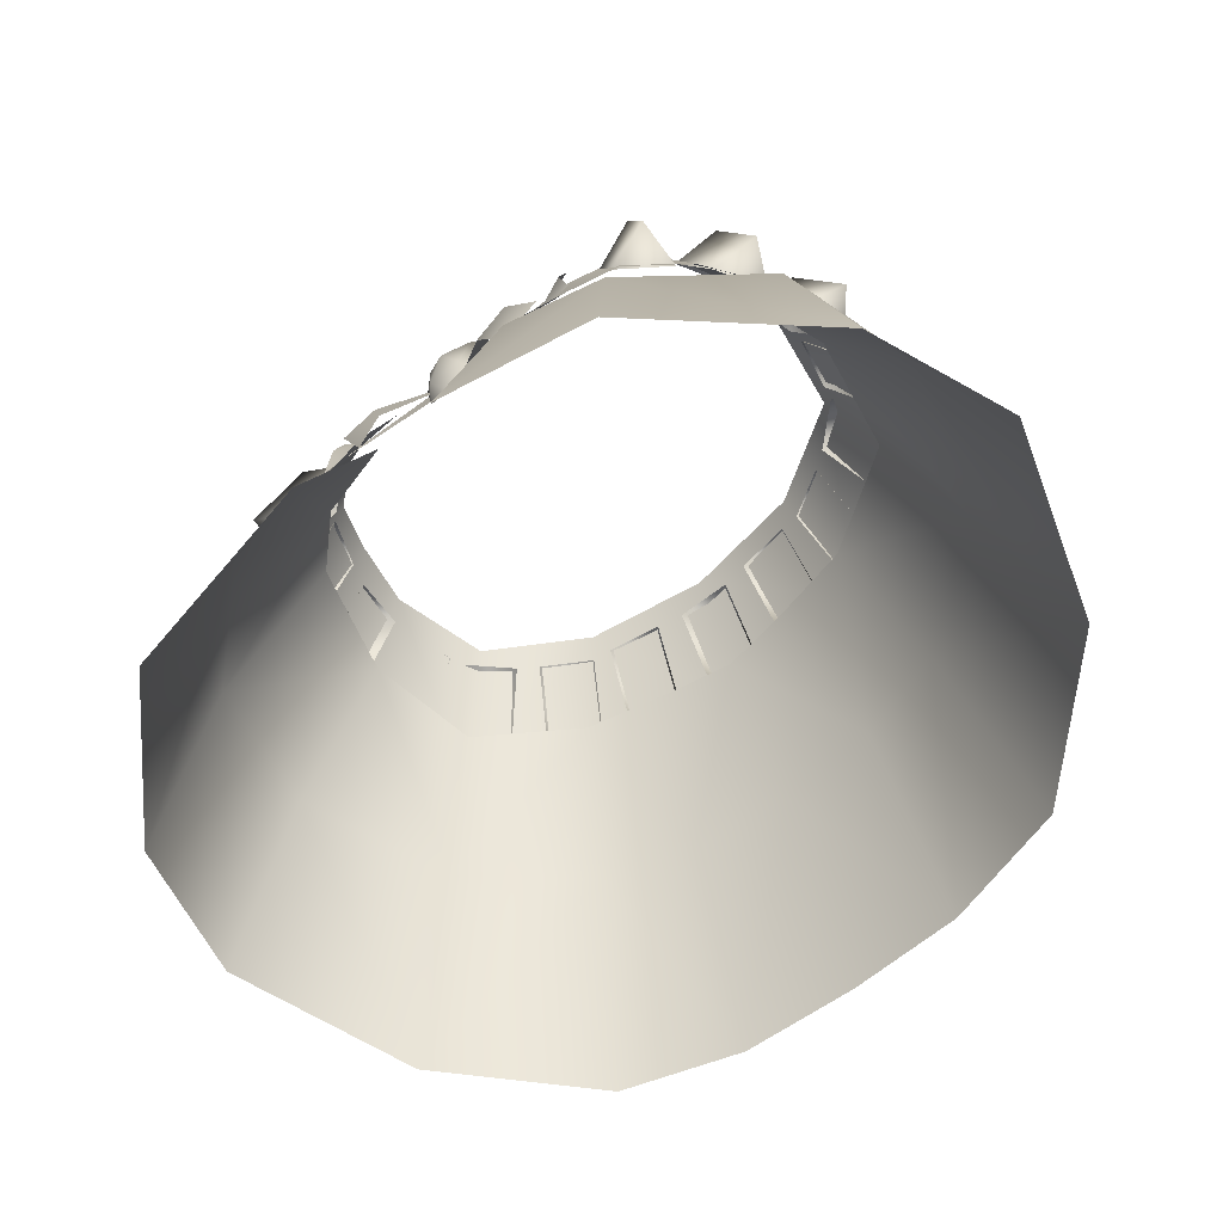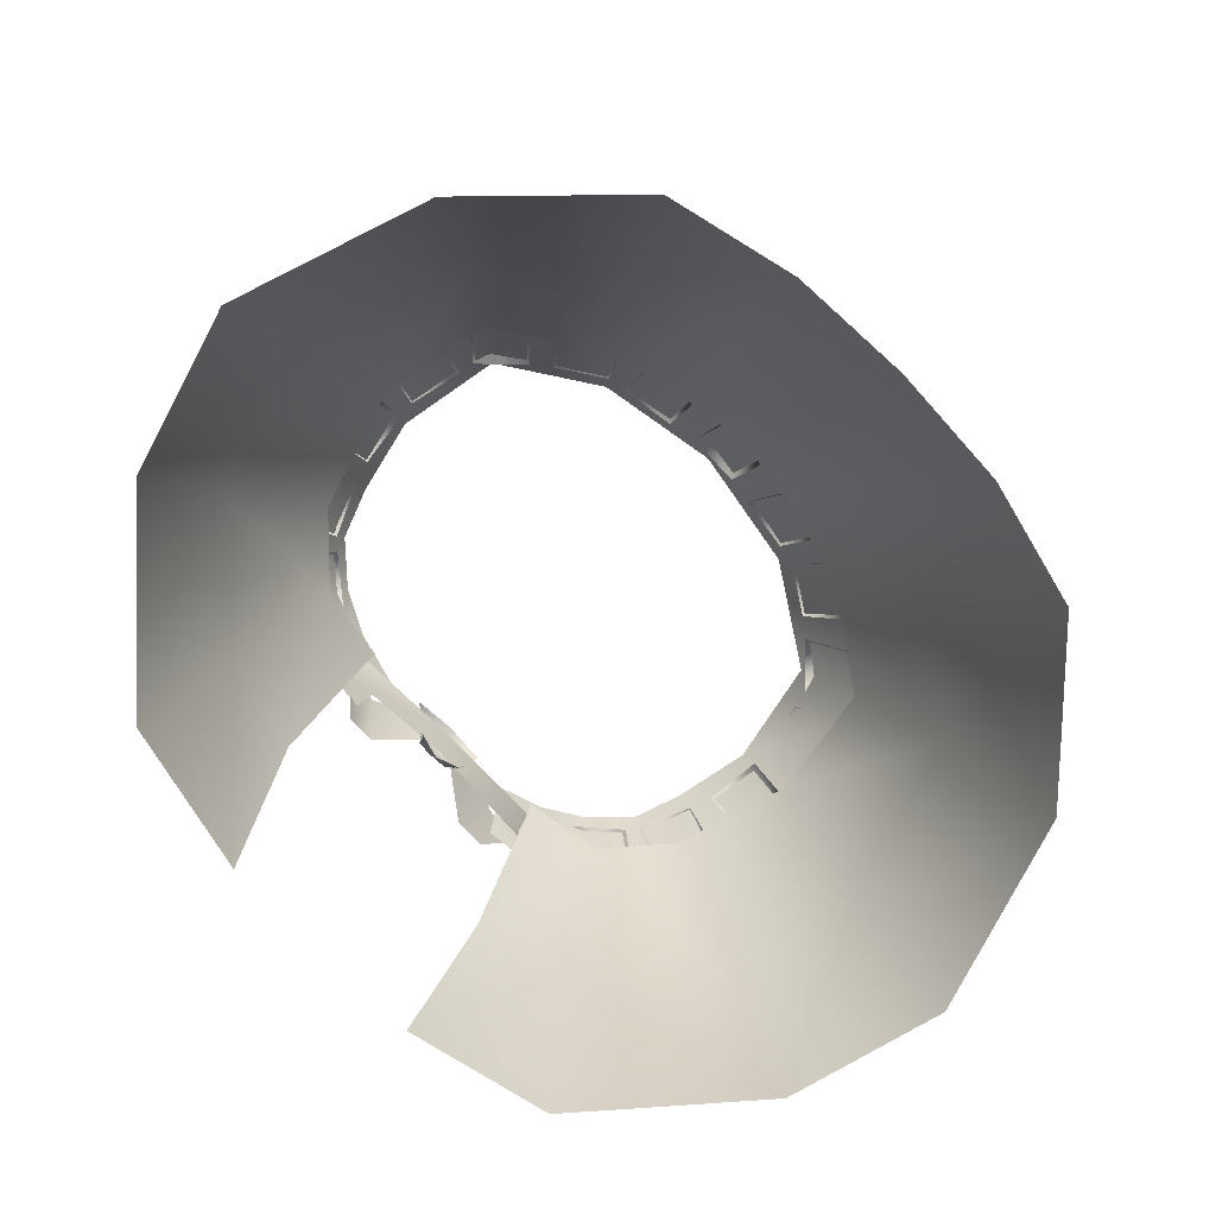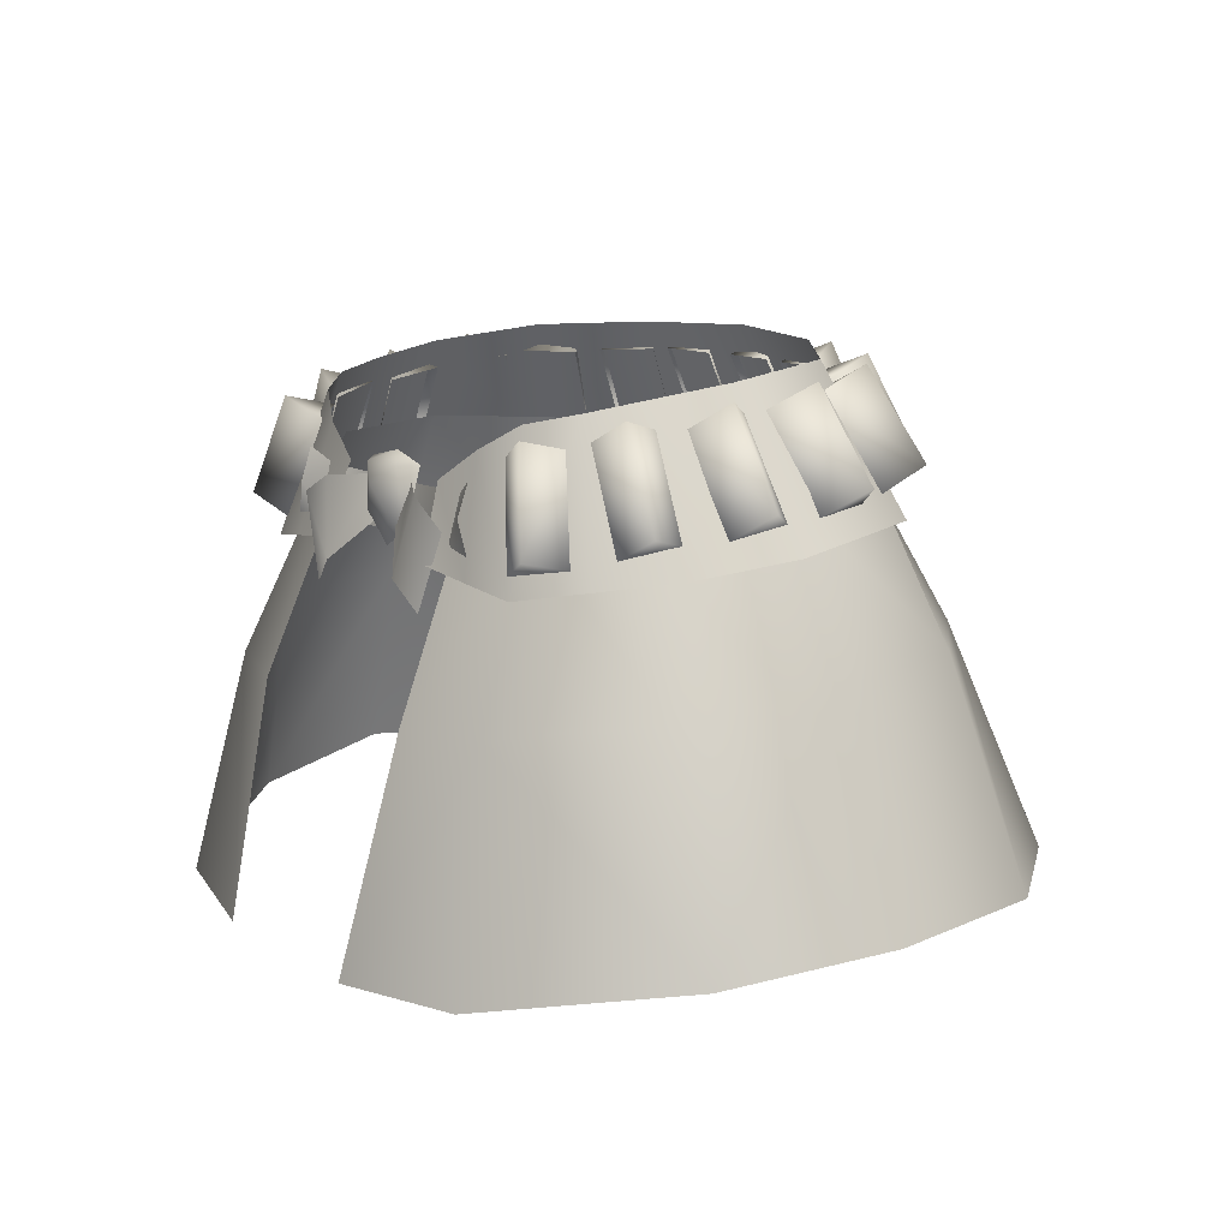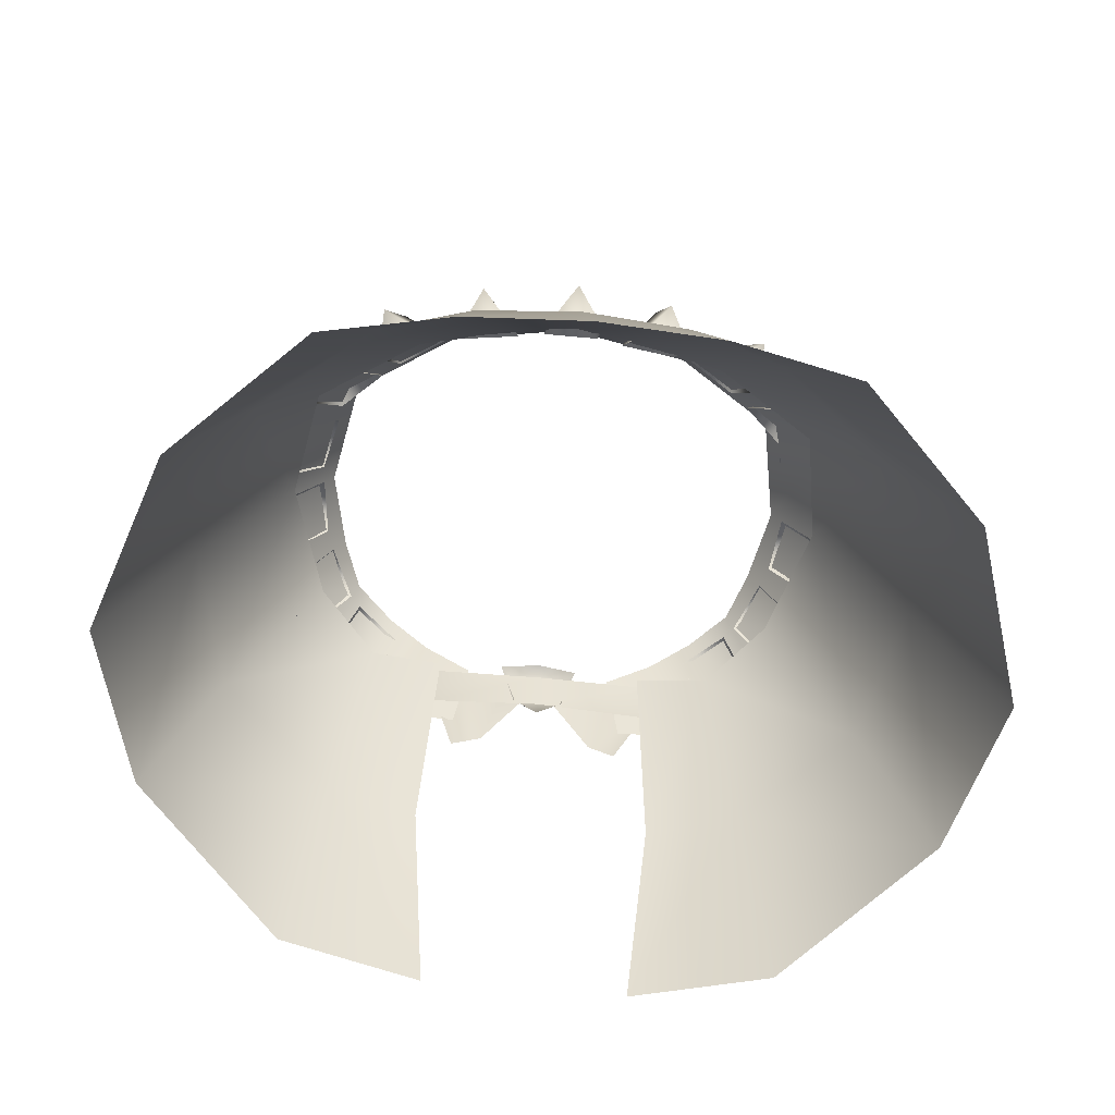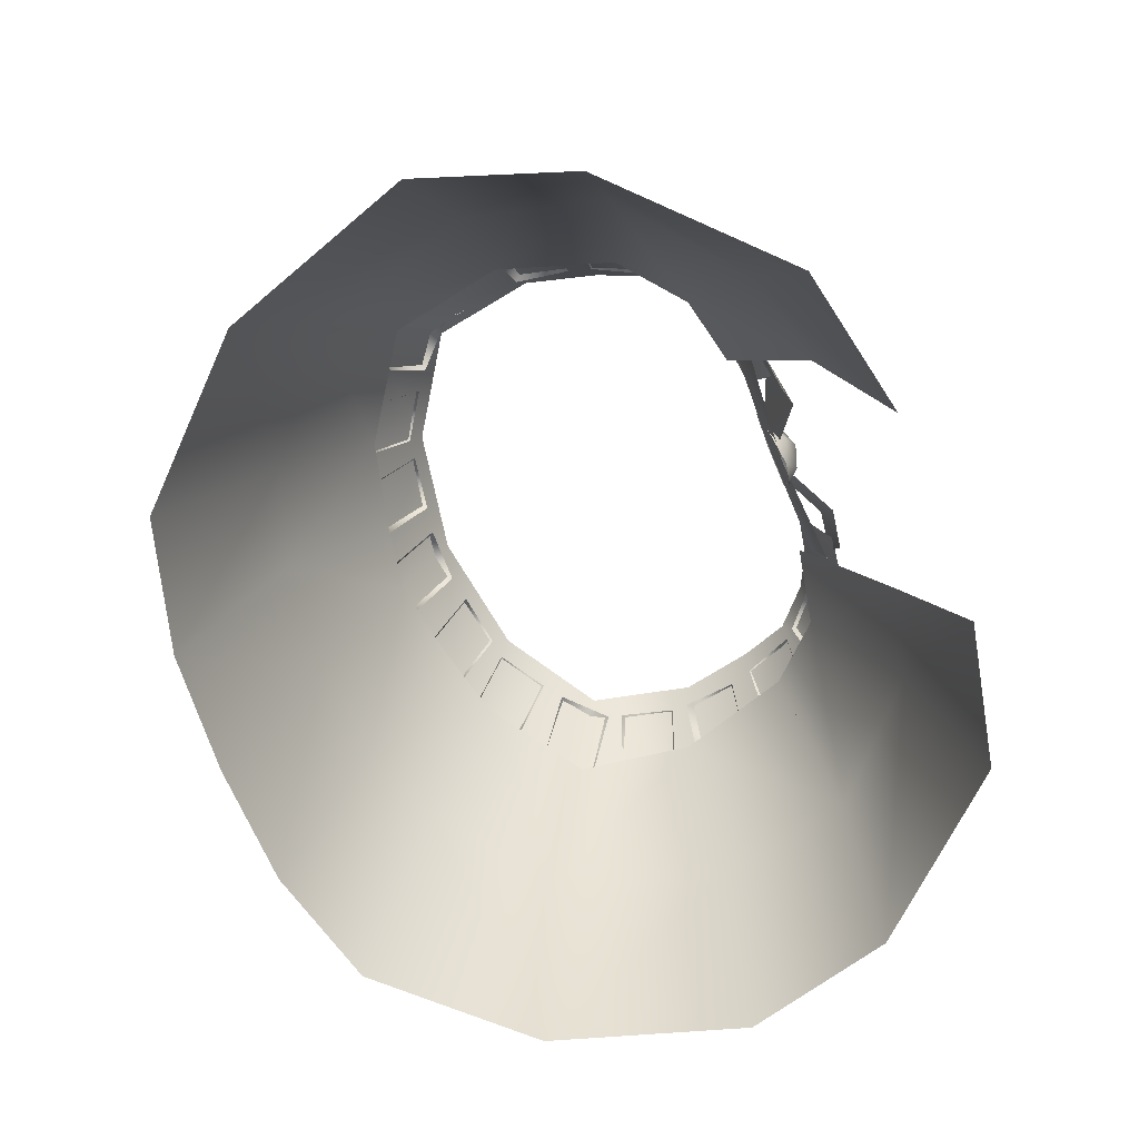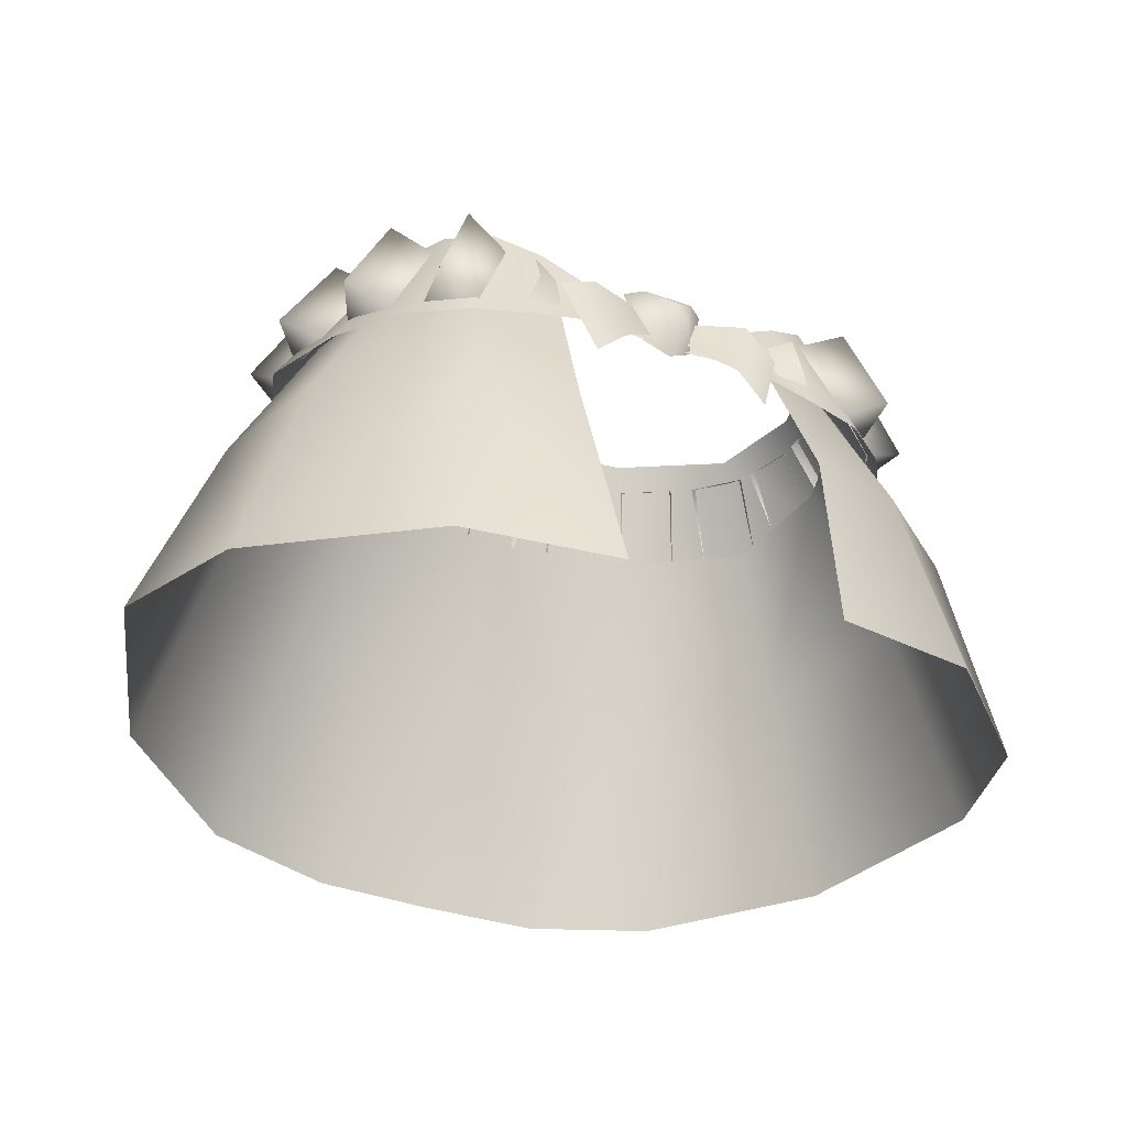
<metadata>
{"format":"obj","ext":"obj","renderer":"f3d","projection":"perspective","resolution":1024,"background":"white","views":[{"elev":-60.7,"azim":39.3,"up":"+Y"},{"elev":-78.2,"azim":134.9,"up":"+Y"},{"elev":10.9,"azim":56.4,"up":"+Y"},{"elev":-62.7,"azim":174.5,"up":"+Y"},{"elev":-72.9,"azim":-68.5,"up":"+Y"},{"elev":-36.6,"azim":-25.0,"up":"+Y"}]}
</metadata>
<code>
g mesh00
v 0 -10.26 -20.27
v 0 0.3358 -14.84
v 7.375 -10.38 -19.74
v 4.835 0.5465 -14.08
v 7.375 -10.38 -19.74
v 0 0.3358 -14.84
v 0 -10.26 -20.27
v 0 -25.85 -25.77
v -8.323 -25.96 -25.33
v -11.14 0.2955 -12.53
v -4.835 0.5465 -14.08
v -7.375 -10.38 -19.74
v 0 0.3358 -14.84
v 0 0.3358 -14.84
v 0 -10.26 -20.27
v -7.375 -10.38 -19.74
v -19.73 0.8062 0.4373
v -18.29 0.3069 -7.733
v -22 -10.08 -10.87
v -11.14 0.2955 -12.53
v -14.02 -10.2 -17.62
v -7.375 -10.38 -19.74
v -8.323 -25.96 -25.33
v 0 -10.26 -20.27
v 0 -25.85 -25.77
v 0 -10.26 -20.27
v 8.323 -25.96 -25.33
v 7.375 -10.38 -19.74
v 14.02 -10.2 -17.62
v 11.14 0.2955 -12.53
v 22 -10.08 -10.87
v 18.29 0.3069 -7.733
v 19.73 0.8062 0.4373
f 1 2 3
f 4 5 6
f 7 8 9
f 10 11 12
f 12 11 13
f 14 15 16
f 17 18 19
f 19 18 20
f 19 20 21
f 21 20 22
f 21 22 23
f 23 22 24
f 25 26 27
f 27 26 28
f 27 28 29
f 29 28 30
f 29 30 31
f 31 30 32
f 31 32 33
v 14.02 -10.2 -17.62
v 17.13 -25.23 -23.16
v 8.323 -25.96 -25.33
v 7.375 -10.38 -19.74
v 4.835 0.5465 -14.08
v 11.14 0.2955 -12.53
v 8.569 -13.55 19.11
v 7.146 -28.65 22.65
v 15.1 -13.15 17.49
v 17.17 -28 20.56
v 27.33 -25.82 10.19
v 7.683 -0.4564 13.68
v 12.88 -1.577 12.59
v 23.15 -11.58 10.41
v 25.58 -10.52 0.4758
v 30.74 -24.27 -0.3775
v 26.28 -24.78 -13.76
v 22 -10.08 -10.87
v 19.73 0.8062 0.4373
v 17.14 0.4564 8.675
f 34 35 36
f 37 38 39
f 40 41 42
f 42 41 43
f 42 43 44
f 45 40 46
f 46 40 42
f 46 42 47
f 47 42 44
f 47 44 48
f 48 44 49
f 48 49 50
f 35 34 50
f 50 34 51
f 50 51 48
f 48 51 52
f 48 52 47
f 47 52 53
f 47 53 46
v -27.33 -25.82 10.19
v -17.17 -28 20.56
v -15.1 -13.15 17.49
v -7.146 -28.65 22.65
v -8.569 -13.55 19.11
v -26.28 -24.78 -13.76
v -30.74 -24.27 -0.3775
v -25.58 -10.52 0.4758
v -23.15 -11.58 10.41
v -12.88 -1.577 12.59
v -7.683 -0.4564 13.68
v -8.323 -25.96 -25.33
v -17.13 -25.23 -23.16
v -14.02 -10.2 -17.62
v -26.28 -24.78 -13.76
v -22 -10.08 -10.87
v -25.58 -10.52 0.4758
v -19.73 0.8062 0.4373
v -23.15 -11.58 10.41
v -17.14 0.4564 8.675
v -12.88 -1.577 12.59
f 54 55 56
f 56 55 57
f 56 57 58
f 59 60 61
f 61 60 54
f 61 54 62
f 62 54 56
f 62 56 63
f 63 56 58
f 63 58 64
f 65 66 67
f 67 66 68
f 67 68 69
f 69 68 70
f 69 70 71
f 71 70 72
f 71 72 73
f 73 72 74
v 14.58 4.755 10.29
v 17.95 -4.852 12.02
v 21.03 -4.201 7.241
v 10.98 -2.212 -14.73
v 8.825 7.564 -10.18
v 15.77 7.108 -5.685
v 15.9 5.41 6.899
v 12.61 5.408 -8.691
v 12.47 6.902 -11.97
v 9.271 5.643 -10.88
v 12.61 5.408 -8.691
v 14.07 -0.7974 -11.58
v 13.9 0.6767 -14.83
v 16.49 -0.6907 -10.35
v 19.68 0.8752 -10.76
v 19.36 -0.696 -7.566
v 16.78 5.237 -4.897
v 17.12 6.831 -8.113
v 13.91 5.243 -7.682
v 16.78 5.237 -4.897
v 19.36 -0.696 -7.566
v 19.68 0.8752 -10.76
v 16.49 -0.6907 -10.35
v 13.91 5.243 -7.682
v 17.12 6.831 -8.113
v 20.41 -0.9469 -5.271
v 23.36 0.3943 -3.754
v 21.32 -1.359 -1.398
v 17.88 4.564 0.04011
v 19.95 6.338 -2.322
v 16.97 4.976 -3.833
v 17.88 4.564 0.04011
v 21.32 -1.359 -1.398
v 23.36 0.3943 -3.754
v 20.41 -0.9469 -5.271
v 16.97 4.976 -3.833
v 19.95 6.338 -2.322
v 21.41 -1.628 0.7511
v 23.64 -0.4573 3.285
v 20.88 -2.251 4.666
v 17.23 3.708 5.118
v 20.03 5.522 3.745
v 17.77 4.332 1.203
v 17.23 3.708 5.118
v 20.88 -2.251 4.666
v 23.64 -0.4573 3.285
v 21.41 -1.628 0.7511
v 17.77 4.332 1.203
v 20.03 5.522 3.745
v 19.86 -2.456 6.868
v 21.4 -1.625 9.984
v 18.22 -3.198 10.44
v 15.1 3.065 10.31
v 18.31 4.654 9.87
v 16.74 3.807 6.735
v 15.1 3.065 10.31
v 18.22 -3.198 10.44
v 21.4 -1.625 9.984
v 19.86 -2.456 6.868
v 16.74 3.807 6.735
v 18.31 4.654 9.87
v 16.66 -3.785 12.34
v 16.74 -3.011 15.83
v 13.58 -4.339 14.83
v 11.29 2.132 13.45
v 14.48 3.474 14.48
v 14.37 2.686 10.96
v 11.29 2.132 13.45
v 13.58 -4.339 14.83
v 16.74 -3.011 15.83
v 16.66 -3.785 12.34
v 14.37 2.686 10.96
v 14.48 3.474 14.48
v 7.864 5.797 -11.06
v 8.45 -0.4573 -14.15
v 6.851 0.8333 -17.07
v 7.864 5.797 -11.06
v 6.269 7.107 -14.02
v 3.91 5.725 -11.67
v 4.497 -0.5299 -14.75
v 6.851 0.8333 -17.07
v 8.45 -0.4573 -14.15
v 4.497 -0.5299 -14.75
v 3.91 5.725 -11.67
v 6.269 7.107 -14.02
v -14.07 -0.7974 -11.58
v -13.9 0.6767 -14.83
v -10.73 -0.5622 -13.77
v -9.271 5.643 -10.88
v -12.47 6.902 -11.97
v -12.61 5.408 -8.691
v -13.9 0.6767 -14.83
v -14.07 -0.7974 -11.58
v -12.61 5.408 -8.691
v -12.47 6.902 -11.97
v -9.271 5.643 -10.88
v -10.73 -0.5622 -13.77
v -19.36 -0.696 -7.566
v -19.68 0.8752 -10.76
v -16.49 -0.6907 -10.35
v -13.91 5.243 -7.682
v -17.12 6.831 -8.113
v -16.78 5.237 -4.897
v -19.68 0.8752 -10.76
v -19.36 -0.696 -7.566
v -16.78 5.237 -4.897
v -17.12 6.831 -8.113
v -13.91 5.243 -7.682
v -16.49 -0.6907 -10.35
v -21.32 -1.359 -1.398
v -23.36 0.3943 -3.754
v -20.41 -0.9469 -5.271
v -16.97 4.976 -3.833
v -19.95 6.338 -2.322
v -17.88 4.564 0.04011
v -23.36 0.3943 -3.754
v -21.32 -1.359 -1.398
v -17.88 4.564 0.04011
v -19.95 6.338 -2.322
v -16.97 4.976 -3.833
v -20.41 -0.9469 -5.271
v -20.88 -2.251 4.666
v -23.64 -0.4573 3.285
v -21.41 -1.628 0.7511
v -17.77 4.332 1.203
v -20.03 5.522 3.745
v -17.23 3.708 5.118
v -23.64 -0.4573 3.285
v -20.88 -2.251 4.666
v -17.23 3.708 5.118
v -20.03 5.522 3.745
v -17.77 4.332 1.203
v -21.41 -1.628 0.7511
v -18.22 -3.198 10.44
v -21.4 -1.625 9.984
v -19.86 -2.456 6.868
v -16.74 3.807 6.735
v -18.31 4.654 9.87
v -15.1 3.065 10.31
v -21.4 -1.625 9.984
v -18.22 -3.198 10.44
v -15.1 3.065 10.31
v -18.31 4.654 9.87
v -16.74 3.807 6.735
v -19.86 -2.456 6.868
v -13.58 -4.339 14.83
v -16.74 -3.011 15.83
v -16.66 -3.785 12.34
v -14.37 2.686 10.96
v -14.48 3.474 14.48
v -11.29 2.132 13.45
v -16.74 -3.011 15.83
v -13.58 -4.339 14.83
v -11.29 2.132 13.45
v -14.48 3.474 14.48
v -14.37 2.686 10.96
v -16.66 -3.785 12.34
v 10.73 -0.5622 -13.77
v 13.9 0.6767 -14.83
v 14.07 -0.7974 -11.58
v 10.73 -0.5622 -13.77
v 9.271 5.643 -10.88
v 12.47 6.902 -11.97
v 14.3 -5.597 15.15
v -1.999 -0.4363 -15.33
v 0 0.9583 -17.94
v 1.999 -0.4363 -15.33
v 1.999 5.737 -12.03
v 0 7.15 -14.67
v -1.999 5.737 -12.03
v 1.999 5.737 -12.03
v 1.999 -0.4363 -15.33
v 0 0.9583 -17.94
v -1.999 -0.4363 -15.33
v -1.999 5.737 -12.03
v 0 7.15 -14.67
v -6.851 0.8333 -17.07
v -8.45 -0.4573 -14.15
v -7.864 5.797 -11.06
v -3.91 5.725 -11.67
v -6.269 7.107 -14.02
v -7.864 5.797 -11.06
v -8.45 -0.4573 -14.15
v -6.851 0.8333 -17.07
v -4.497 -0.5299 -14.75
v -6.269 7.107 -14.02
v -3.91 5.725 -11.67
v -4.497 -0.5299 -14.75
v 0 7.844 -11.69
v 0 -2.096 -16.91
v -8.825 7.564 -10.18
v -10.98 -2.212 -14.73
v -19.82 -2.333 -9.181
v 17.14 6.245 1.683
v 23.02 -3.241 1.013
v 19.82 -2.333 -9.181
v 11.85 4.01 12.7
v 8.882 2.311 13.96
v 10.5 -5.04 15.75
v 5.422 0.2667 14.52
v 6.376 -4.486 16.23
v -6.376 -4.486 16.23
v -5.422 0.2667 14.52
v -10.5 -5.04 15.75
v -8.882 2.311 13.96
v -14.3 -5.597 15.15
v -11.85 4.01 12.7
v -17.95 -4.852 12.02
v -14.58 4.755 10.29
v -21.03 -4.201 7.241
v -15.9 5.41 6.899
v -23.02 -3.241 1.013
v -17.14 6.245 1.683
v -15.77 7.108 -5.685
f 75 76 77
f 78 79 80
f 77 81 75
f 82 83 84
f 85 86 87
f 88 89 90
f 91 92 93
f 94 95 96
f 97 98 96
f 96 98 99
f 96 99 94
f 100 101 102
f 103 104 105
f 106 107 108
f 109 110 108
f 108 110 111
f 108 111 106
f 112 113 114
f 115 116 117
f 118 119 120
f 121 122 120
f 120 122 123
f 120 123 118
f 124 125 126
f 127 128 129
f 130 131 132
f 133 134 132
f 132 134 135
f 132 135 130
f 136 137 138
f 139 140 141
f 142 143 144
f 145 146 144
f 144 146 147
f 144 147 142
f 148 149 150
f 151 152 153
f 154 155 156
f 157 158 150
f 150 158 159
f 150 159 148
f 160 161 162
f 163 164 165
f 166 167 168
f 168 169 166
f 166 169 170
f 166 170 171
f 172 173 174
f 175 176 177
f 178 179 180
f 180 181 178
f 178 181 182
f 178 182 183
f 184 185 186
f 187 188 189
f 190 191 192
f 192 193 190
f 190 193 194
f 190 194 195
f 196 197 198
f 199 200 201
f 202 203 204
f 204 205 202
f 202 205 206
f 202 206 207
f 208 209 210
f 211 212 213
f 214 215 216
f 216 217 214
f 214 217 218
f 214 218 219
f 220 221 222
f 223 224 225
f 226 227 228
f 228 229 226
f 226 229 230
f 226 230 231
f 232 233 234
f 235 236 87
f 87 236 237
f 87 237 85
f 76 75 238
f 239 240 241
f 242 243 244
f 245 246 247
f 248 249 247
f 247 249 250
f 247 250 245
f 251 252 253
f 254 255 256
f 257 258 259
f 253 260 251
f 251 260 261
f 251 261 262
f 79 78 263
f 263 78 264
f 263 264 265
f 265 264 266
f 265 266 267
f 81 77 268
f 268 77 269
f 268 269 80
f 80 269 270
f 80 270 78
f 75 271 238
f 238 271 272
f 238 272 273
f 273 272 274
f 273 274 275
f 276 277 278
f 278 277 279
f 278 279 280
f 280 279 281
f 280 281 282
f 282 281 283
f 282 283 284
f 284 283 285
f 284 285 286
f 286 285 287
f 286 287 267
f 267 287 288
f 267 288 265
v 4.161 -5.6 17
v 2.087 -0.1941 14.44
v 1.162 -2.799 15.07
v 1.763 0.7196 15.3
v 1.225 -2.268 15.65
v 1.849 -3.243 14.76
v 7.931 -0.1941 14.49
v 9.775 -1.425 15.77
v 9.824 0.7196 15.05
v -4.145 -5.6 17
v -1.146 -2.799 15.07
v -2.071 -0.1941 14.44
v 5.483 -0.5605 16.16
v 6.378 -7.43 16.53
v 7.884 -2.451 15.72
v 0.007505 -0.48 16.16
v -9.824 0.7196 15.05
v -9.775 -1.425 15.77
v -7.931 -0.1941 14.49
v 10.5 -3.571 15.57
v 7.981 -3.245 15.36
v -5.903 -0.6339 16.03
v -8.443 -1.88 16.15
v -6.016 -7.239 16.62
v -1.748 0.7196 15.3
v -1.21 -2.268 15.65
v 0.04691 -4.311 15.06
v 0 -0.3349 14.27
v 0 -3.418 14.83
v -7.981 -3.245 15.36
v -10.5 -3.571 15.57
v 2.899 0.8551 14.28
v 0.007505 1.479 14.2
v -2.884 0.8551 14.28
v -1.833 -3.243 14.76
f 289 290 291
f 292 293 294
f 295 296 297
f 298 299 300
f 290 289 301
f 301 289 302
f 301 302 303
f 293 292 304
f 305 306 307
f 308 296 309
f 300 310 298
f 298 310 311
f 298 311 312
f 292 313 304
f 304 313 314
f 304 314 293
f 293 314 315
f 293 315 294
f 296 295 309
f 309 295 316
f 309 316 317
f 317 316 307
f 317 307 318
f 318 307 306
f 318 306 319
f 294 320 292
f 292 320 321
f 292 321 313
f 313 321 322
f 313 322 314
f 314 322 323
f 314 323 315

</code>
